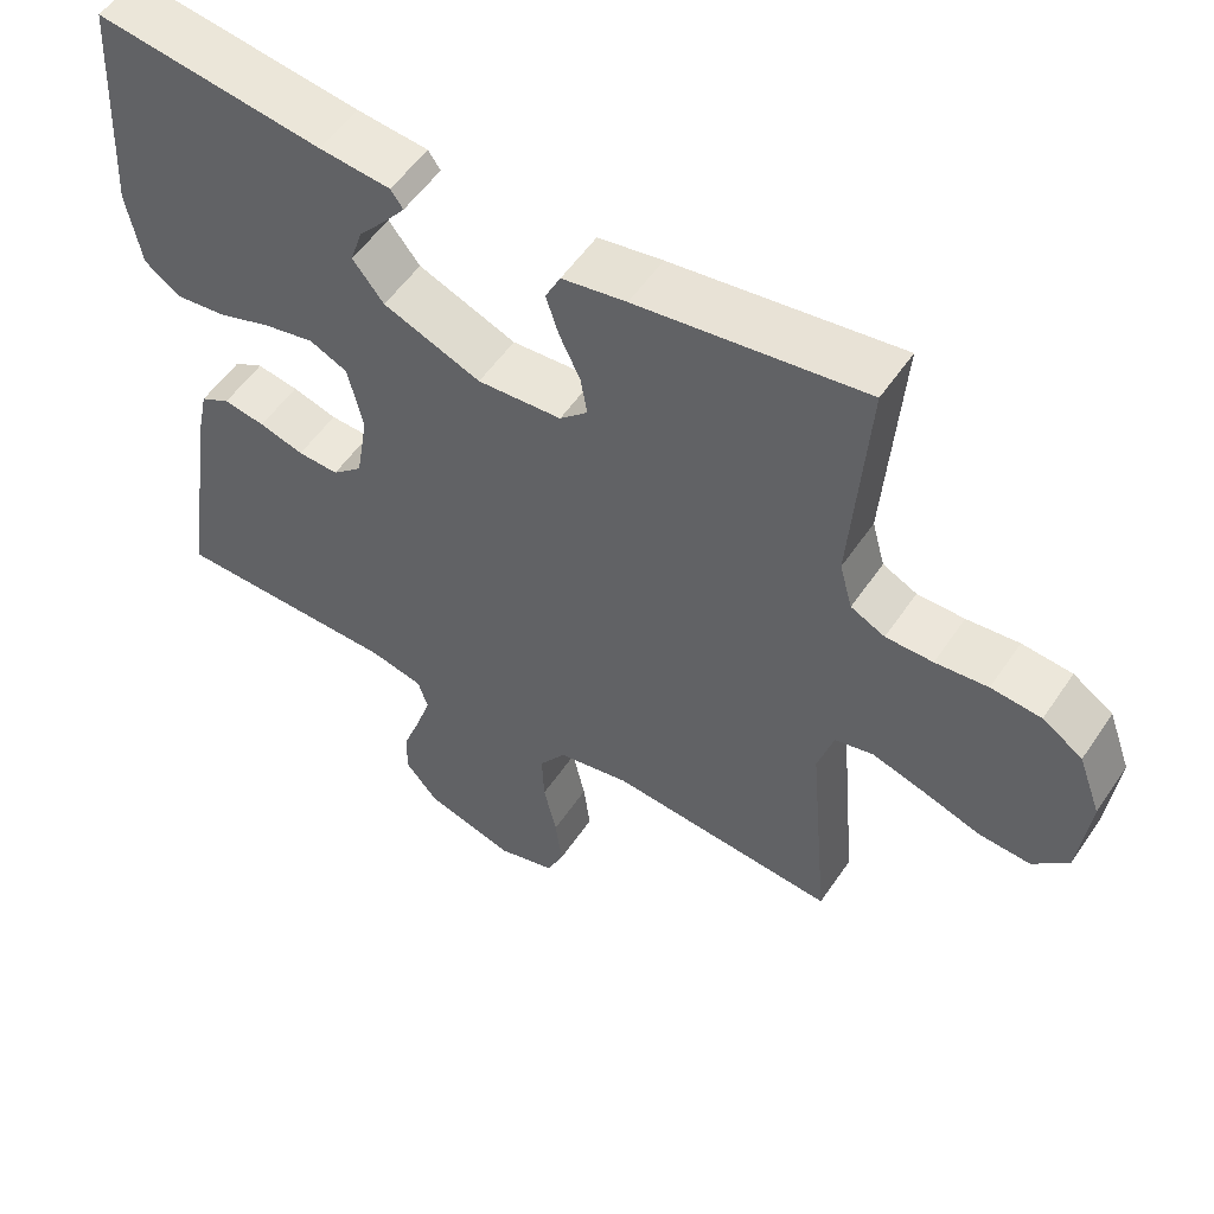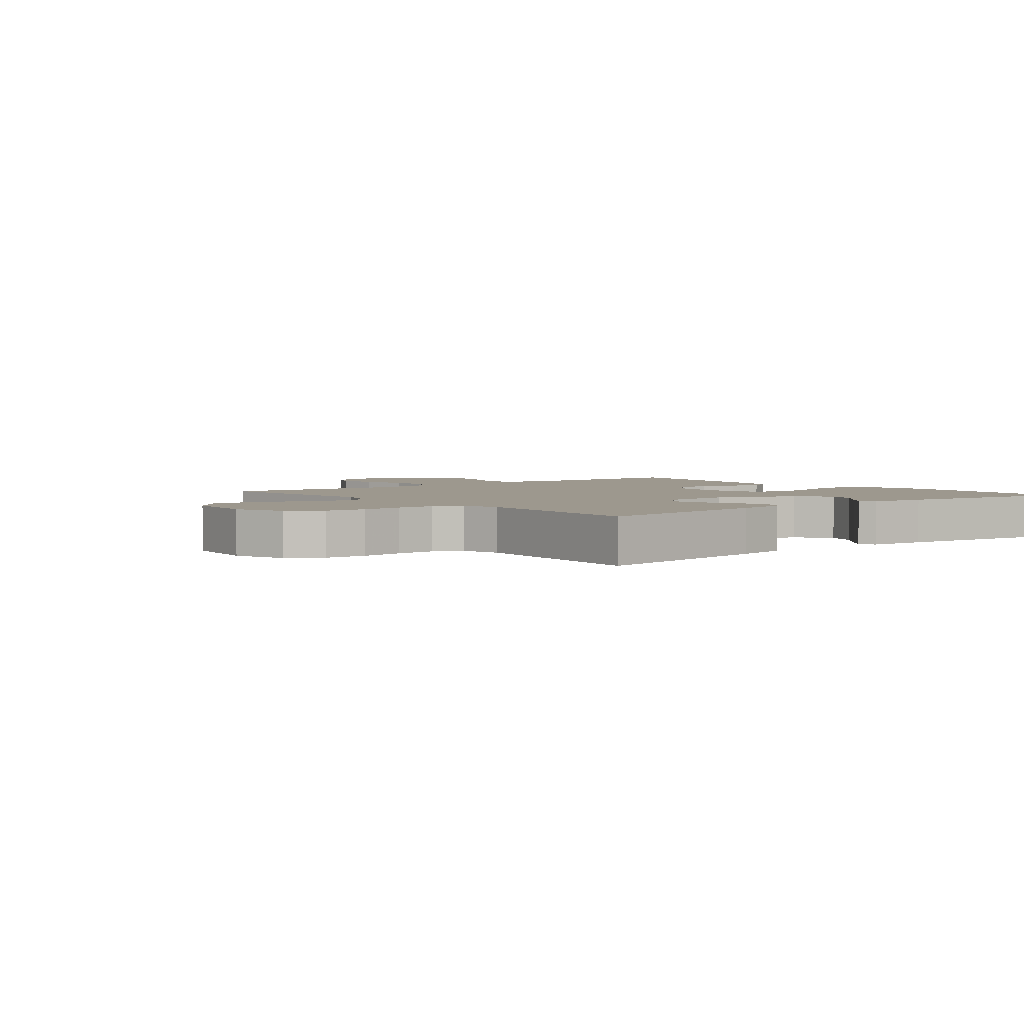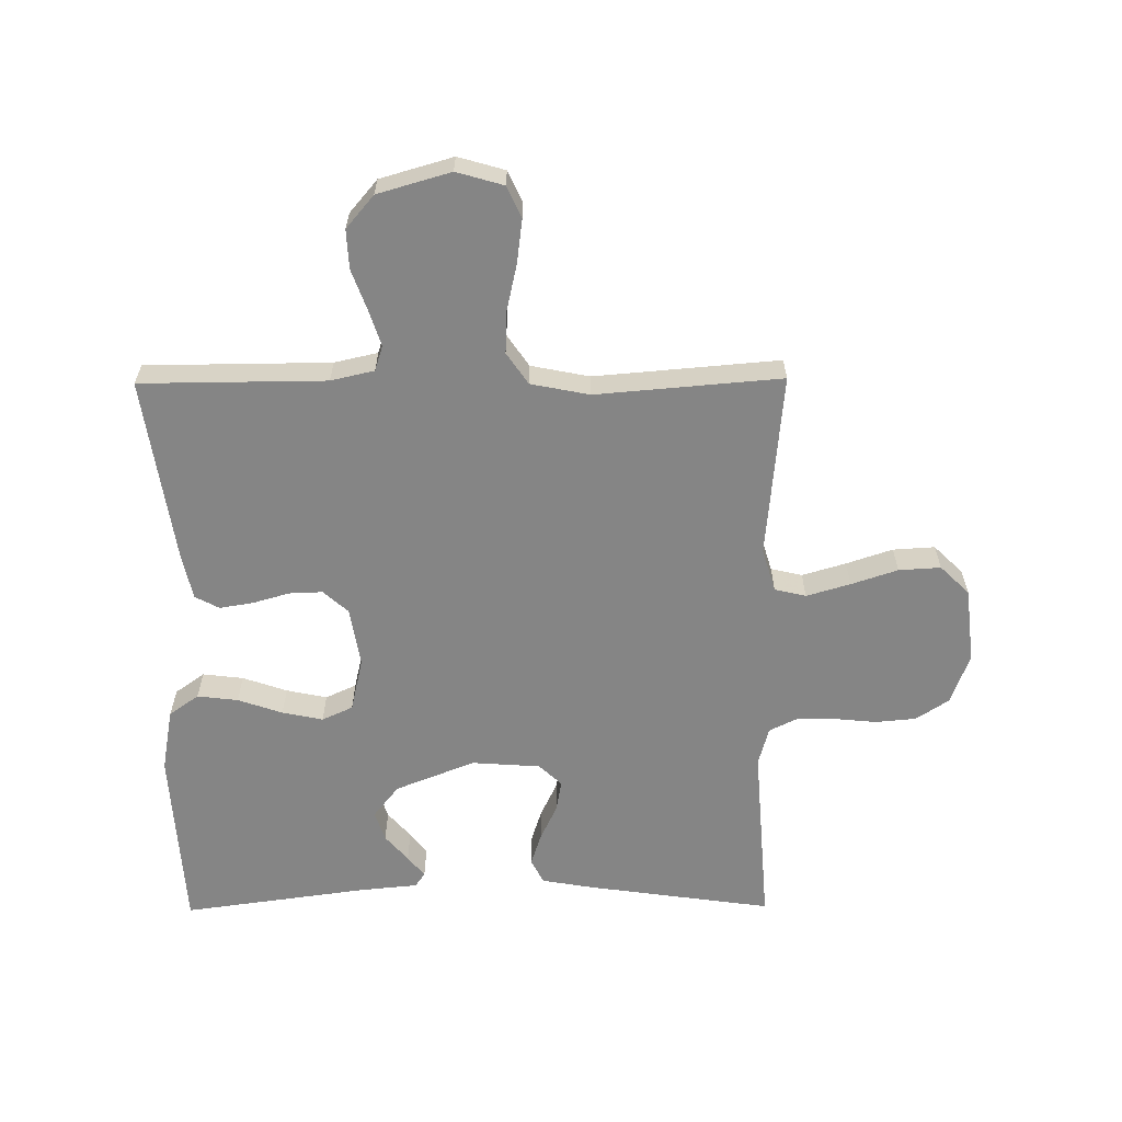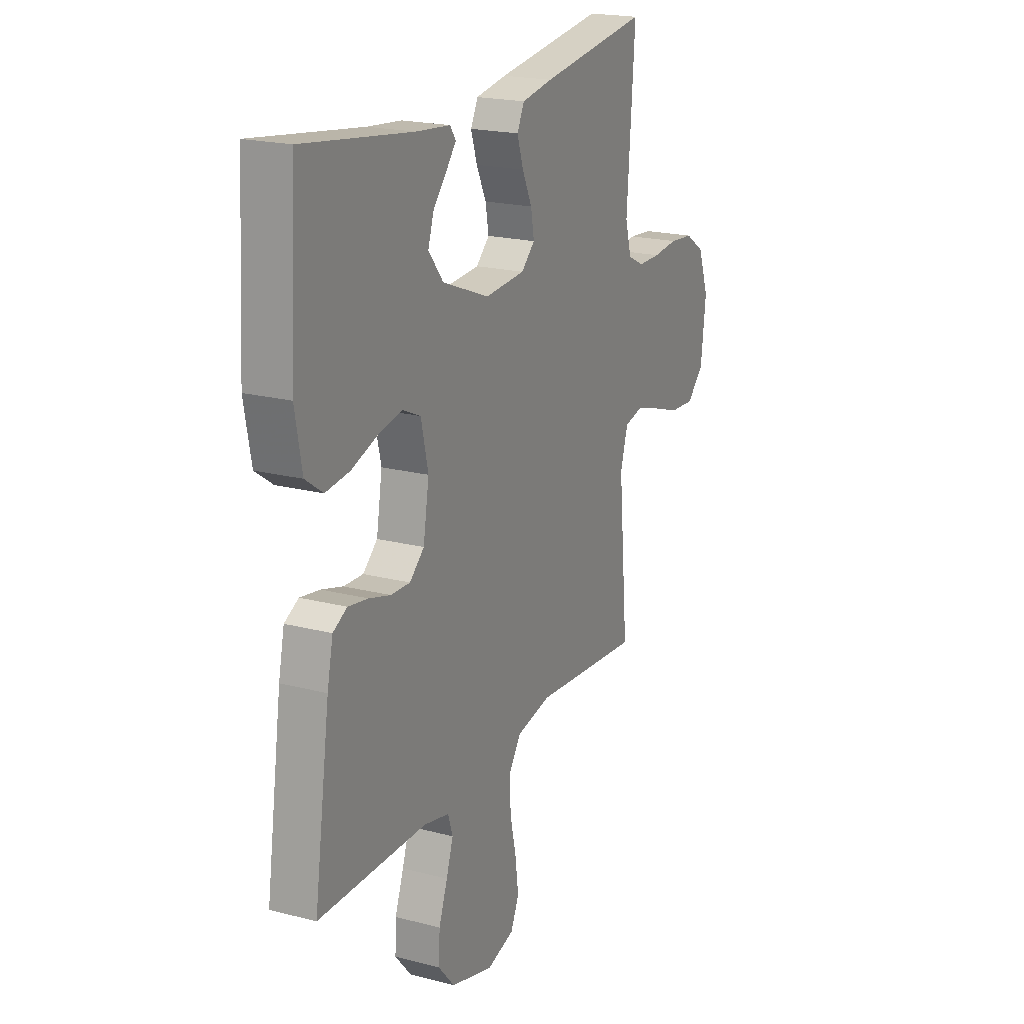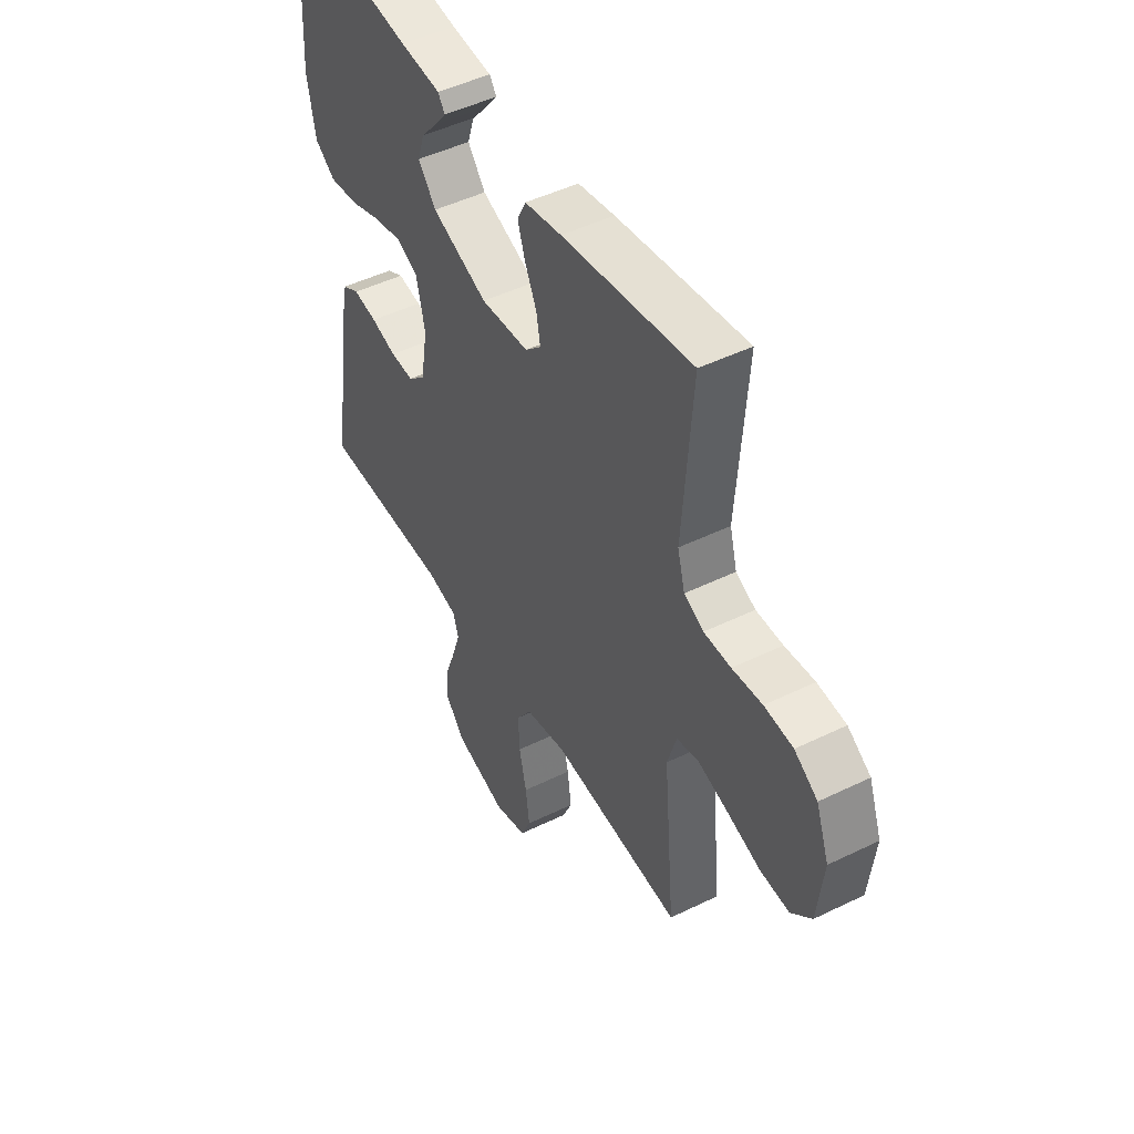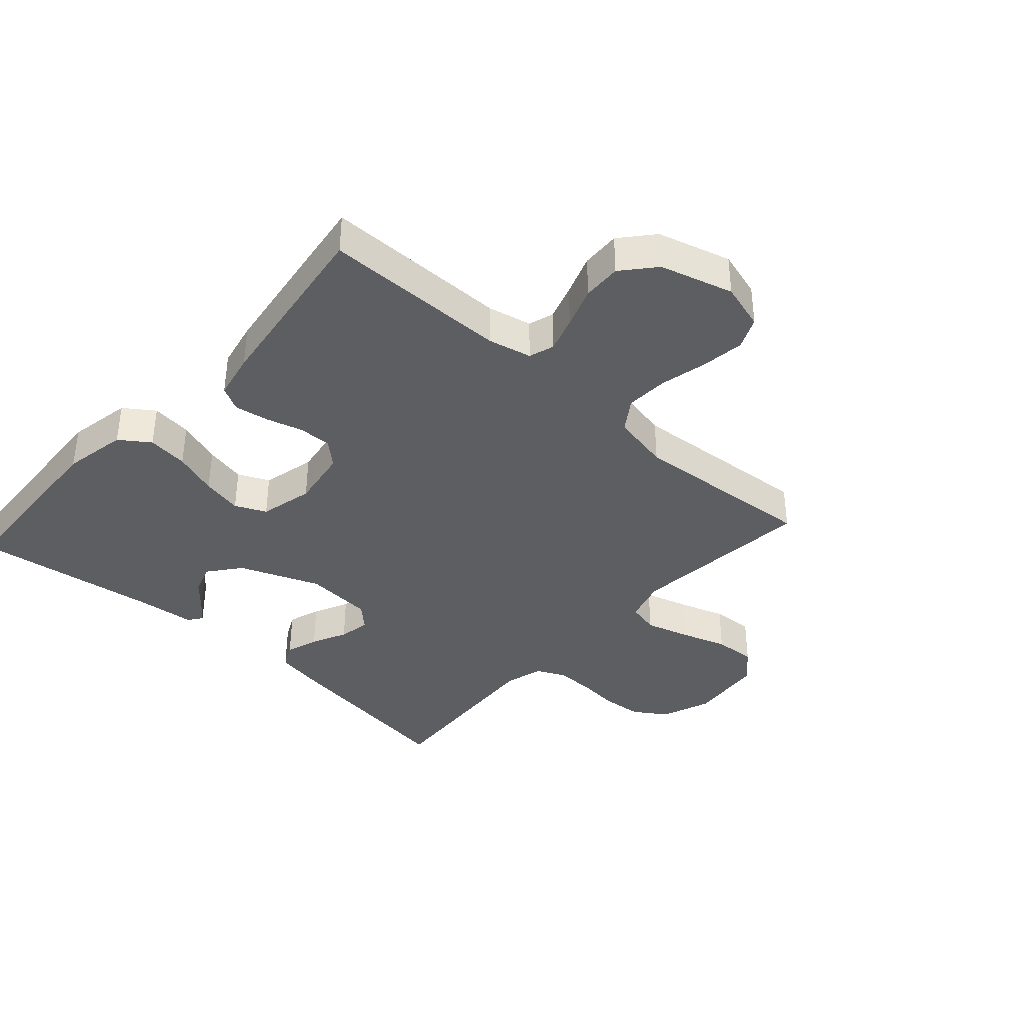
<metadata>
{"format":"obj","ext":"obj","renderer":"f3d","projection":"perspective","resolution":1024,"background":"white","views":[{"elev":54.3,"azim":-146.6,"up":"+Z"},{"elev":3.2,"azim":-39.1,"up":"+Y"},{"elev":-61.7,"azim":-179.5,"up":"+Y"},{"elev":20.2,"azim":115.5,"up":"+Z"},{"elev":47.7,"azim":-118.8,"up":"+Z"},{"elev":-37.8,"azim":137.8,"up":"+Y"}]}
</metadata>
<code>
v -0.5 0.07 -0.5
v -0.473 0.07 -0.2
v -0.494 0.07 -0.13
v -0.545 0.07 -0.118
v -0.616 0.07 -0.139
v -0.691 0.07 -0.164
v -0.759 0.07 -0.168
v -0.806 0.07 -0.122
v -0.82 0.07 0
v -0.79 0.07 0.082
v -0.737 0.07 0.117
v -0.671 0.07 0.123
v -0.602 0.07 0.116
v -0.54 0.07 0.116
v -0.495 0.07 0.138
v -0.478 0.07 0.2
v -0.5 0.07 0.5
v -0.2 0.07 0.457
v -0.115 0.07 0.442
v -0.095 0.07 0.402
v -0.112 0.07 0.349
v -0.139 0.07 0.292
v -0.148 0.07 0.241
v -0.111 0.07 0.206
v 0 0.07 0.198
v 0.129 0.07 0.249
v 0.17 0.07 0.301
v 0.154 0.07 0.35
v 0.117 0.07 0.393
v 0.09 0.07 0.427
v 0.106 0.07 0.45
v 0.2 0.07 0.459
v 0.5 0.07 0.5
v 0.518 0.07 0.2
v 0.499 0.07 0.097
v 0.451 0.07 0.063
v 0.385 0.07 0.071
v 0.313 0.07 0.096
v 0.247 0.07 0.11
v 0.197 0.07 0.087
v 0.177 0.07 0
v 0.193 0.07 -0.096
v 0.233 0.07 -0.132
v 0.287 0.07 -0.13
v 0.346 0.07 -0.113
v 0.401 0.07 -0.104
v 0.44 0.07 -0.125
v 0.456 0.07 -0.2
v 0.5 0.07 -0.5
v 0.2 0.07 -0.502
v 0.13 0.07 -0.518
v 0.117 0.07 -0.559
v 0.136 0.07 -0.617
v 0.16 0.07 -0.683
v 0.163 0.07 -0.746
v 0.118 0.07 -0.799
v 0 0.07 -0.833
v -0.076 0.07 -0.811
v -0.099 0.07 -0.76
v -0.09 0.07 -0.69
v -0.073 0.07 -0.614
v -0.07 0.07 -0.545
v -0.105 0.07 -0.494
v -0.2 0.07 -0.475
v -0.5 0 -0.5
v -0.473 0 -0.2
v -0.494 0 -0.13
v -0.545 0 -0.118
v -0.616 0 -0.139
v -0.691 0 -0.164
v -0.759 0 -0.168
v -0.806 0 -0.122
v -0.82 0 0
v -0.79 0 0.082
v -0.737 0 0.117
v -0.671 0 0.123
v -0.602 0 0.116
v -0.54 0 0.116
v -0.495 0 0.138
v -0.478 0 0.2
v -0.5 0 0.5
v -0.2 0 0.457
v -0.115 0 0.442
v -0.095 0 0.402
v -0.112 0 0.349
v -0.139 0 0.292
v -0.148 0 0.241
v -0.111 0 0.206
v 0 0 0.198
v 0.129 0 0.249
v 0.17 0 0.301
v 0.154 0 0.35
v 0.117 0 0.393
v 0.09 0 0.427
v 0.106 0 0.45
v 0.2 0 0.459
v 0.5 0 0.5
v 0.518 0 0.2
v 0.499 0 0.097
v 0.451 0 0.063
v 0.385 0 0.071
v 0.313 0 0.096
v 0.247 0 0.11
v 0.197 0 0.087
v 0.177 0 0
v 0.193 0 -0.096
v 0.233 0 -0.132
v 0.287 0 -0.13
v 0.346 0 -0.113
v 0.401 0 -0.104
v 0.44 0 -0.125
v 0.456 0 -0.2
v 0.5 0 -0.5
v 0.2 0 -0.502
v 0.13 0 -0.518
v 0.117 0 -0.559
v 0.136 0 -0.617
v 0.16 0 -0.683
v 0.163 0 -0.746
v 0.118 0 -0.799
v 0 0 -0.833
v -0.076 0 -0.811
v -0.099 0 -0.76
v -0.09 0 -0.69
v -0.073 0 -0.614
v -0.07 0 -0.545
v -0.105 0 -0.494
v -0.2 0 -0.475
f 58 59 60 61
f 58 61 62
f 57 58 62
f 56 57 62
f 53 54 55 56
f 52 53 56 62
f 51 52 62 63
f 47 48 49 50
f 44 45 46 47
f 43 44 47 50
f 42 43 50 51
f 35 36 37 38
f 35 38 39
f 32 33 34 35
f 32 35 39
f 28 29 30 31
f 28 31 32
f 27 28 32 39
f 19 20 21 22
f 19 22 23
f 16 17 18 19
f 15 16 19 23
f 14 15 23 24
f 10 11 12 13
f 10 13 14
f 9 10 14
f 5 6 7 8
f 4 5 8 9
f 3 4 9 14
f 64 1 2
f 41 42 51 63
f 40 41 63 64
f 26 27 39 40
f 25 26 40 64
f 14 24 25 64
f 2 3 14 64
f 125 124 123 122
f 126 125 122
f 126 122 121
f 126 121 120
f 120 119 118 117
f 126 120 117 116
f 127 126 116 115
f 114 113 112 111
f 111 110 109 108
f 114 111 108 107
f 115 114 107 106
f 102 101 100 99
f 103 102 99
f 99 98 97 96
f 103 99 96
f 95 94 93 92
f 96 95 92
f 103 96 92 91
f 86 85 84 83
f 87 86 83
f 83 82 81 80
f 87 83 80 79
f 88 87 79 78
f 77 76 75 74
f 78 77 74
f 78 74 73
f 72 71 70 69
f 73 72 69 68
f 78 73 68 67
f 66 65 128
f 127 115 106 105
f 128 127 105 104
f 104 103 91 90
f 128 104 90 89
f 128 89 88 78
f 128 78 67 66
f 1 65 66 2
f 2 66 67 3
f 3 67 68 4
f 4 68 69 5
f 5 69 70 6
f 6 70 71 7
f 7 71 72 8
f 8 72 73 9
f 9 73 74 10
f 10 74 75 11
f 11 75 76 12
f 12 76 77 13
f 13 77 78 14
f 14 78 79 15
f 15 79 80 16
f 16 80 81 17
f 17 81 82 18
f 18 82 83 19
f 19 83 84 20
f 20 84 85 21
f 21 85 86 22
f 22 86 87 23
f 23 87 88 24
f 24 88 89 25
f 25 89 90 26
f 26 90 91 27
f 27 91 92 28
f 28 92 93 29
f 29 93 94 30
f 30 94 95 31
f 31 95 96 32
f 32 96 97 33
f 33 97 98 34
f 34 98 99 35
f 35 99 100 36
f 36 100 101 37
f 37 101 102 38
f 38 102 103 39
f 39 103 104 40
f 40 104 105 41
f 41 105 106 42
f 42 106 107 43
f 43 107 108 44
f 44 108 109 45
f 45 109 110 46
f 46 110 111 47
f 47 111 112 48
f 48 112 113 49
f 49 113 114 50
f 50 114 115 51
f 51 115 116 52
f 52 116 117 53
f 53 117 118 54
f 54 118 119 55
f 55 119 120 56
f 56 120 121 57
f 57 121 122 58
f 58 122 123 59
f 59 123 124 60
f 60 124 125 61
f 61 125 126 62
f 62 126 127 63
f 63 127 128 64
f 64 128 65 1

</code>
